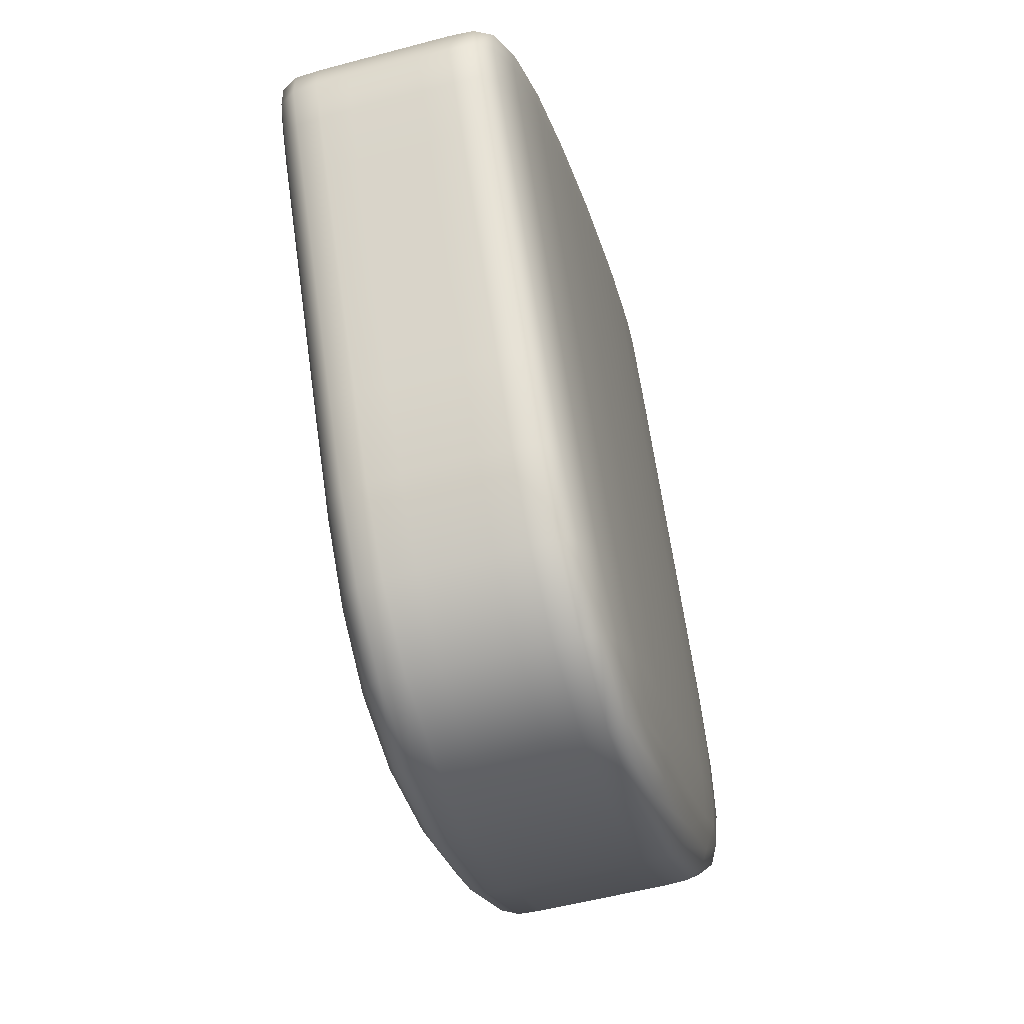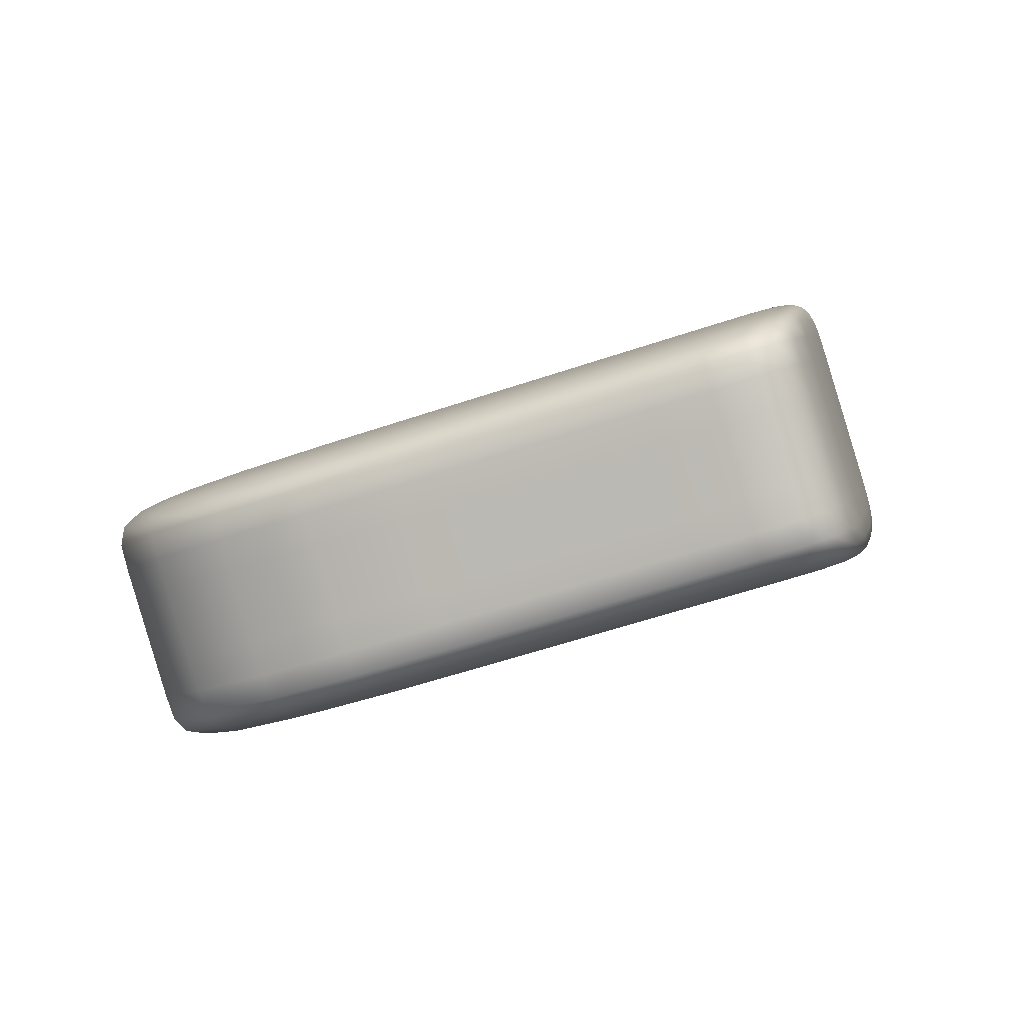
<metadata>
{"format":"obj","ext":"obj","renderer":"f3d","projection":"perspective","resolution":1024,"background":"white","views":[{"elev":-31.0,"azim":-178.0,"up":"+Y"},{"elev":-76.1,"azim":100.6,"up":"+Z"}]}
</metadata>
<code>
o Cube.039
v 3.682 3.429 1.044
v 3.709 3.63 1.024
v 3.658 3.444 1.159
v 3.686 3.645 1.139
v 3.61 3.438 1.028
v 3.637 3.638 1.008
v 3.587 3.453 1.143
v 3.614 3.653 1.123
v 3.666 3.65 1.154
v 3.637 3.439 1.175
v 3.697 3.63 1.001
v 3.668 3.419 1.022
v 3.626 3.655 1.145
v 3.629 3.424 1.013
v 3.598 3.443 1.167
v 3.658 3.635 0.9921
v 3.698 3.512 1.016
v 3.667 3.531 1.17
v 3.593 3.54 1.154
v 3.624 3.52 1
v 3.688 3.509 0.9741
v 3.642 3.538 1.204
v 3.649 3.513 0.9656
v 3.603 3.543 1.196
v 3.711 3.601 1.007
v 3.68 3.621 1.161
v 3.606 3.63 1.144
v 3.637 3.61 0.9911
v 3.701 3.598 0.965
v 3.654 3.628 1.195
v 3.662 3.603 0.9565
v 3.615 3.632 1.187
v 3.712 3.613 1.006
v 3.713 3.621 1.008
v 3.711 3.627 1.015
v 3.705 3.633 1.047
v 3.698 3.638 1.081
v 3.691 3.642 1.115
v 3.664 3.504 1.172
v 3.661 3.479 1.172
v 3.659 3.458 1.166
v 3.663 3.437 1.136
v 3.67 3.43 1.102
v 3.677 3.428 1.068
v 3.62 3.655 1.144
v 3.615 3.655 1.14
v 3.614 3.654 1.132
v 3.59 3.513 1.156
v 3.587 3.487 1.156
v 3.586 3.466 1.151
v 3.644 3.438 1.176
v 3.649 3.439 1.174
v 3.655 3.441 1.168
v 3.618 3.65 1.099
v 3.625 3.646 1.065
v 3.632 3.642 1.031
v 3.621 3.493 1.003
v 3.617 3.468 1.009
v 3.613 3.449 1.018
v 3.604 3.437 1.052
v 3.597 3.439 1.086
v 3.59 3.445 1.12
v 3.704 3.63 1.003
v 3.708 3.629 1.007
v 3.71 3.629 1.014
v 3.622 3.425 1.012
v 3.616 3.427 1.014
v 3.613 3.432 1.02
v 3.683 3.646 1.147
v 3.678 3.648 1.153
v 3.673 3.649 1.155
v 3.607 3.442 1.169
v 3.617 3.441 1.171
v 3.627 3.44 1.173
v 3.667 3.634 0.9941
v 3.677 3.633 0.9964
v 3.687 3.632 0.9986
v 3.681 3.424 1.035
v 3.679 3.42 1.028
v 3.675 3.419 1.024
v 3.673 3.647 1.119
v 3.681 3.642 1.077
v 3.69 3.636 1.035
v 3.642 3.424 1.142
v 3.65 3.415 1.1
v 3.659 3.413 1.058
v 3.685 3.481 0.9774
v 3.68 3.456 0.9843
v 3.675 3.434 0.998
v 3.638 3.511 1.206
v 3.635 3.484 1.205
v 3.635 3.46 1.196
v 3.656 3.651 1.152
v 3.646 3.652 1.15
v 3.636 3.654 1.147
v 3.659 3.42 1.02
v 3.648 3.421 1.018
v 3.638 3.423 1.015
v 3.586 3.449 1.153
v 3.587 3.446 1.161
v 3.591 3.444 1.165
v 3.641 3.637 0.9994
v 3.645 3.637 0.9929
v 3.651 3.636 0.991
v 3.645 3.486 0.9689
v 3.641 3.46 0.9758
v 3.636 3.439 0.9895
v 3.634 3.652 1.111
v 3.642 3.647 1.069
v 3.651 3.641 1.027
v 3.603 3.428 1.133
v 3.611 3.419 1.092
v 3.62 3.417 1.049
v 3.599 3.515 1.198
v 3.596 3.489 1.196
v 3.595 3.464 1.187
v 3.686 3.441 1.034
v 3.69 3.46 1.025
v 3.695 3.485 1.019
v 3.677 3.604 1.162
v 3.674 3.582 1.164
v 3.671 3.558 1.167
v 3.603 3.612 1.146
v 3.6 3.591 1.148
v 3.597 3.566 1.151
v 3.634 3.593 0.9929
v 3.631 3.571 0.995
v 3.628 3.547 0.9975
v 3.698 3.581 0.9668
v 3.695 3.56 0.9689
v 3.692 3.535 0.9714
v 3.652 3.611 1.197
v 3.649 3.589 1.199
v 3.645 3.565 1.201
v 3.659 3.586 0.9583
v 3.656 3.564 0.9604
v 3.653 3.54 0.9629
v 3.613 3.615 1.188
v 3.61 3.594 1.19
v 3.606 3.569 1.193
v 3.612 3.542 1.198
v 3.622 3.541 1.2
v 3.633 3.539 1.202
v 3.642 3.514 0.9647
v 3.636 3.515 0.9678
v 3.631 3.517 0.9785
v 3.649 3.537 1.205
v 3.655 3.536 1.202
v 3.661 3.534 1.191
v 3.679 3.51 0.9721
v 3.669 3.511 0.9698
v 3.658 3.512 0.9676
v 3.701 3.509 0.9936
v 3.7 3.508 0.9815
v 3.695 3.508 0.9762
v 3.616 3.525 1.035
v 3.607 3.53 1.076
v 3.599 3.536 1.119
v 3.591 3.543 1.176
v 3.592 3.544 1.188
v 3.596 3.544 1.193
v 3.676 3.527 1.135
v 3.685 3.521 1.093
v 3.693 3.516 1.051
v 3.702 3.538 1.014
v 3.705 3.563 1.011
v 3.708 3.584 1.009
v 3.684 3.644 1.148
v 3.683 3.64 1.155
v 3.681 3.633 1.159
v 3.612 3.652 1.132
v 3.609 3.649 1.139
v 3.607 3.642 1.143
v 3.638 3.635 0.9992
v 3.639 3.63 0.9925
v 3.638 3.622 0.9903
v 3.701 3.625 0.9787
v 3.702 3.619 0.9678
v 3.702 3.611 0.9644
v 3.661 3.65 1.176
v 3.658 3.647 1.188
v 3.656 3.64 1.193
v 3.662 3.63 0.9702
v 3.663 3.623 0.9593
v 3.663 3.615 0.9559
v 3.622 3.655 1.168
v 3.619 3.652 1.18
v 3.617 3.644 1.185
v 3.688 3.616 1.126
v 3.697 3.611 1.084
v 3.705 3.606 1.042
v 3.603 3.632 1.167
v 3.604 3.633 1.179
v 3.608 3.633 1.184
v 3.628 3.614 1.026
v 3.619 3.62 1.067
v 3.611 3.625 1.109
v 3.713 3.599 0.9846
v 3.712 3.598 0.9725
v 3.708 3.598 0.9672
v 3.692 3.599 0.963
v 3.681 3.601 0.9608
v 3.671 3.602 0.9585
v 3.661 3.627 1.196
v 3.667 3.626 1.193
v 3.673 3.624 1.182
v 3.655 3.604 0.9556
v 3.649 3.605 0.9588
v 3.643 3.607 0.9694
v 3.624 3.631 1.189
v 3.635 3.63 1.191
v 3.645 3.629 1.193
v 3.689 3.489 1.054
v 3.681 3.494 1.096
v 3.672 3.5 1.138
v 3.685 3.464 1.058
v 3.677 3.468 1.099
v 3.669 3.474 1.139
v 3.681 3.443 1.064
v 3.673 3.447 1.101
v 3.666 3.452 1.137
v 3.592 3.516 1.196
v 3.588 3.516 1.19
v 3.587 3.515 1.178
v 3.59 3.489 1.194
v 3.585 3.49 1.189
v 3.585 3.489 1.177
v 3.589 3.465 1.185
v 3.585 3.466 1.18
v 3.584 3.467 1.17
v 3.595 3.508 1.121
v 3.603 3.503 1.079
v 3.612 3.498 1.038
v 3.592 3.483 1.122
v 3.6 3.477 1.082
v 3.609 3.472 1.042
v 3.591 3.461 1.121
v 3.598 3.455 1.084
v 3.606 3.452 1.048
v 3.692 3.481 0.9796
v 3.696 3.481 0.9848
v 3.697 3.482 0.9969
v 3.687 3.455 0.9864
v 3.691 3.455 0.9915
v 3.693 3.457 1.003
v 3.682 3.434 1
v 3.686 3.434 1.005
v 3.687 3.437 1.015
v 3.613 3.418 1.048
v 3.604 3.42 1.09
v 3.596 3.429 1.131
v 3.608 3.421 1.048
v 3.6 3.423 1.089
v 3.592 3.431 1.129
v 3.605 3.427 1.051
v 3.597 3.428 1.088
v 3.59 3.436 1.124
v 3.697 3.636 1.037
v 3.688 3.641 1.079
v 3.68 3.646 1.12
v 3.701 3.635 1.04
v 3.693 3.641 1.08
v 3.685 3.645 1.12
v 3.704 3.634 1.044
v 3.697 3.639 1.081
v 3.689 3.644 1.117
v 3.66 3.64 1.029
v 3.651 3.646 1.071
v 3.643 3.651 1.113
v 3.67 3.639 1.031
v 3.662 3.645 1.073
v 3.653 3.649 1.115
v 3.681 3.637 1.033
v 3.672 3.643 1.075
v 3.664 3.648 1.117
v 3.674 3.419 1.066
v 3.667 3.42 1.103
v 3.659 3.428 1.139
v 3.671 3.414 1.062
v 3.663 3.415 1.102
v 3.655 3.424 1.142
v 3.666 3.412 1.06
v 3.657 3.414 1.102
v 3.649 3.423 1.143
v 3.655 3.485 0.9709
v 3.665 3.484 0.9732
v 3.675 3.483 0.9754
v 3.65 3.459 0.9778
v 3.661 3.458 0.98
v 3.671 3.457 0.9823
v 3.645 3.438 0.9915
v 3.655 3.436 0.9937
v 3.665 3.435 0.996
v 3.657 3.507 1.194
v 3.651 3.509 1.204
v 3.645 3.51 1.207
v 3.654 3.481 1.192
v 3.649 3.482 1.203
v 3.643 3.483 1.206
v 3.653 3.459 1.185
v 3.648 3.459 1.194
v 3.642 3.459 1.197
v 3.627 3.49 0.9817
v 3.633 3.488 0.9711
v 3.638 3.487 0.968
v 3.623 3.465 0.988
v 3.628 3.463 0.9778
v 3.634 3.461 0.9748
v 3.618 3.445 0.9999
v 3.623 3.442 0.991
v 3.629 3.44 0.9885
v 3.635 3.642 1.029
v 3.627 3.647 1.065
v 3.62 3.652 1.102
v 3.639 3.642 1.026
v 3.63 3.648 1.066
v 3.622 3.653 1.106
v 3.644 3.642 1.025
v 3.635 3.648 1.067
v 3.627 3.652 1.109
v 3.65 3.414 1.056
v 3.641 3.416 1.098
v 3.633 3.425 1.14
v 3.64 3.415 1.054
v 3.631 3.417 1.096
v 3.623 3.426 1.137
v 3.629 3.416 1.051
v 3.62 3.418 1.094
v 3.612 3.427 1.135
v 3.629 3.512 1.204
v 3.619 3.513 1.202
v 3.608 3.514 1.2
v 3.626 3.485 1.203
v 3.616 3.486 1.2
v 3.605 3.488 1.198
v 3.625 3.461 1.194
v 3.615 3.462 1.191
v 3.605 3.463 1.189
v 3.643 3.612 1.195
v 3.632 3.613 1.193
v 3.622 3.614 1.19
v 3.64 3.591 1.197
v 3.629 3.592 1.195
v 3.619 3.593 1.192
v 3.636 3.566 1.199
v 3.626 3.567 1.197
v 3.615 3.568 1.195
v 3.641 3.59 0.9711
v 3.646 3.588 0.9605
v 3.652 3.587 0.9574
v 3.638 3.568 0.9733
v 3.644 3.566 0.9626
v 3.649 3.565 0.9595
v 3.635 3.544 0.9758
v 3.64 3.542 0.9651
v 3.646 3.541 0.962
v 3.671 3.607 1.184
v 3.665 3.609 1.195
v 3.659 3.61 1.198
v 3.668 3.586 1.186
v 3.662 3.587 1.197
v 3.656 3.589 1.2
v 3.664 3.561 1.189
v 3.659 3.563 1.199
v 3.653 3.564 1.202
v 3.668 3.585 0.9603
v 3.679 3.583 0.9625
v 3.689 3.582 0.9648
v 3.665 3.563 0.9624
v 3.676 3.562 0.9647
v 3.686 3.561 0.9669
v 3.662 3.539 0.9649
v 3.672 3.538 0.9671
v 3.683 3.536 0.9694
v 3.705 3.58 0.9689
v 3.71 3.58 0.9742
v 3.711 3.582 0.9863
v 3.702 3.559 0.9711
v 3.707 3.559 0.9764
v 3.708 3.56 0.9885
v 3.699 3.535 0.9735
v 3.703 3.535 0.9788
v 3.704 3.536 0.991
v 3.609 3.608 1.111
v 3.617 3.603 1.069
v 3.626 3.597 1.027
v 3.606 3.587 1.113
v 3.614 3.581 1.071
v 3.623 3.576 1.029
v 3.603 3.562 1.116
v 3.611 3.557 1.074
v 3.62 3.551 1.032
v 3.606 3.616 1.186
v 3.602 3.616 1.181
v 3.601 3.615 1.169
v 3.603 3.595 1.188
v 3.599 3.595 1.183
v 3.598 3.594 1.171
v 3.6 3.57 1.191
v 3.595 3.57 1.186
v 3.594 3.569 1.173
v 3.703 3.588 1.044
v 3.694 3.594 1.086
v 3.686 3.599 1.128
v 3.7 3.567 1.046
v 3.692 3.572 1.088
v 3.683 3.578 1.13
v 3.696 3.543 1.049
v 3.688 3.548 1.091
v 3.679 3.553 1.132
v 3.706 3.631 1.045
v 3.699 3.635 1.082
v 3.692 3.64 1.118
v 3.707 3.626 1.042
v 3.699 3.631 1.082
v 3.691 3.636 1.122
v 3.706 3.618 1.041
v 3.698 3.623 1.083
v 3.69 3.628 1.125
v 3.615 3.656 1.166
v 3.611 3.656 1.161
v 3.61 3.655 1.151
v 3.612 3.652 1.178
v 3.608 3.652 1.173
v 3.607 3.651 1.161
v 3.61 3.645 1.183
v 3.606 3.645 1.177
v 3.605 3.644 1.165
v 3.617 3.649 1.102
v 3.624 3.644 1.065
v 3.631 3.639 1.029
v 3.615 3.645 1.106
v 3.622 3.64 1.066
v 3.631 3.634 1.025
v 3.613 3.637 1.108
v 3.621 3.632 1.066
v 3.63 3.626 1.025
v 3.708 3.624 0.9808
v 3.712 3.624 0.9855
v 3.713 3.625 0.996
v 3.709 3.618 0.9699
v 3.714 3.618 0.9751
v 3.715 3.619 0.9868
v 3.709 3.61 0.9666
v 3.713 3.61 0.9718
v 3.715 3.611 0.9839
v 3.671 3.628 0.9722
v 3.681 3.627 0.9745
v 3.692 3.626 0.9767
v 3.673 3.622 0.9613
v 3.683 3.621 0.9636
v 3.693 3.62 0.9658
v 3.672 3.614 0.9579
v 3.683 3.613 0.9602
v 3.693 3.612 0.9624
v 3.679 3.647 1.166
v 3.674 3.648 1.175
v 3.668 3.65 1.177
v 3.676 3.643 1.176
v 3.671 3.645 1.186
v 3.665 3.646 1.189
v 3.675 3.636 1.181
v 3.669 3.638 1.191
v 3.663 3.639 1.194
v 3.644 3.633 0.981
v 3.649 3.631 0.9719
v 3.655 3.63 0.9692
v 3.645 3.627 0.9716
v 3.651 3.625 0.9614
v 3.656 3.624 0.9584
v 3.645 3.619 0.9687
v 3.65 3.617 0.9581
v 3.656 3.616 0.955
v 3.652 3.652 1.174
v 3.641 3.653 1.172
v 3.631 3.654 1.17
v 3.649 3.648 1.186
v 3.638 3.65 1.184
v 3.628 3.651 1.182
v 3.647 3.641 1.191
v 3.636 3.642 1.189
v 3.626 3.643 1.187
f 213 214 217 216
f 214 215 218 217
f 216 217 220 219
f 217 218 221 220
f 17 164 213 119
f 164 163 214 213
f 163 162 215 214
f 162 18 39 215
f 215 39 40 218
f 218 40 41 221
f 221 41 3 42
f 220 221 42 43
f 219 220 43 44
f 117 219 44 1
f 118 216 219 117
f 119 213 216 118
f 222 223 226 225
f 223 224 227 226
f 225 226 229 228
f 226 227 230 229
f 24 161 222 114
f 161 160 223 222
f 160 159 224 223
f 159 19 48 224
f 224 48 49 227
f 227 49 50 230
f 230 50 7 99
f 229 230 99 100
f 228 229 100 101
f 116 228 101 15
f 115 225 228 116
f 114 222 225 115
f 231 232 235 234
f 232 233 236 235
f 234 235 238 237
f 235 236 239 238
f 19 158 231 48
f 158 157 232 231
f 157 156 233 232
f 156 20 57 233
f 233 57 58 236
f 236 58 59 239
f 239 59 5 60
f 238 239 60 61
f 237 238 61 62
f 50 237 62 7
f 49 234 237 50
f 48 231 234 49
f 240 241 244 243
f 241 242 245 244
f 243 244 247 246
f 244 245 248 247
f 21 155 240 87
f 155 154 241 240
f 154 153 242 241
f 153 17 119 242
f 242 119 118 245
f 245 118 117 248
f 248 117 1 78
f 247 248 78 79
f 246 247 79 80
f 89 246 80 12
f 88 243 246 89
f 87 240 243 88
f 249 250 253 252
f 250 251 254 253
f 252 253 256 255
f 253 254 257 256
f 14 113 249 66
f 113 112 250 249
f 112 111 251 250
f 111 15 101 251
f 251 101 100 254
f 254 100 99 257
f 257 99 7 62
f 256 257 62 61
f 255 256 61 60
f 68 255 60 5
f 67 252 255 68
f 66 249 252 67
f 258 259 262 261
f 259 260 263 262
f 261 262 265 264
f 262 263 266 265
f 11 83 258 63
f 83 82 259 258
f 82 81 260 259
f 81 9 71 260
f 260 71 70 263
f 263 70 69 266
f 266 69 4 38
f 265 266 38 37
f 264 265 37 36
f 65 264 36 2
f 64 261 264 65
f 63 258 261 64
f 267 268 271 270
f 268 269 272 271
f 270 271 274 273
f 271 272 275 274
f 16 110 267 75
f 110 109 268 267
f 109 108 269 268
f 108 13 95 269
f 269 95 94 272
f 272 94 93 275
f 275 93 9 81
f 274 275 81 82
f 273 274 82 83
f 77 273 83 11
f 76 270 273 77
f 75 267 270 76
f 276 277 280 279
f 277 278 281 280
f 279 280 283 282
f 280 281 284 283
f 1 44 276 78
f 44 43 277 276
f 43 42 278 277
f 42 3 53 278
f 278 53 52 281
f 281 52 51 284
f 284 51 10 84
f 283 284 84 85
f 282 283 85 86
f 80 282 86 12
f 79 279 282 80
f 78 276 279 79
f 285 286 289 288
f 286 287 290 289
f 288 289 292 291
f 289 290 293 292
f 23 152 285 105
f 152 151 286 285
f 151 150 287 286
f 150 21 87 287
f 287 87 88 290
f 290 88 89 293
f 293 89 12 96
f 292 293 96 97
f 291 292 97 98
f 107 291 98 14
f 106 288 291 107
f 105 285 288 106
f 294 295 298 297
f 295 296 299 298
f 297 298 301 300
f 298 299 302 301
f 18 149 294 39
f 149 148 295 294
f 148 147 296 295
f 147 22 90 296
f 296 90 91 299
f 299 91 92 302
f 302 92 10 51
f 301 302 51 52
f 300 301 52 53
f 41 300 53 3
f 40 297 300 41
f 39 294 297 40
f 303 304 307 306
f 304 305 308 307
f 306 307 310 309
f 307 308 311 310
f 20 146 303 57
f 146 145 304 303
f 145 144 305 304
f 144 23 105 305
f 305 105 106 308
f 308 106 107 311
f 311 107 14 66
f 310 311 66 67
f 309 310 67 68
f 59 309 68 5
f 58 306 309 59
f 57 303 306 58
f 312 313 316 315
f 313 314 317 316
f 315 316 319 318
f 316 317 320 319
f 6 56 312 102
f 56 55 313 312
f 55 54 314 313
f 54 8 47 314
f 314 47 46 317
f 317 46 45 320
f 320 45 13 108
f 319 320 108 109
f 318 319 109 110
f 104 318 110 16
f 103 315 318 104
f 102 312 315 103
f 321 322 325 324
f 322 323 326 325
f 324 325 328 327
f 325 326 329 328
f 12 86 321 96
f 86 85 322 321
f 85 84 323 322
f 84 10 74 323
f 323 74 73 326
f 326 73 72 329
f 329 72 15 111
f 328 329 111 112
f 327 328 112 113
f 98 327 113 14
f 97 324 327 98
f 96 321 324 97
f 330 331 334 333
f 331 332 335 334
f 333 334 337 336
f 334 335 338 337
f 22 143 330 90
f 143 142 331 330
f 142 141 332 331
f 141 24 114 332
f 332 114 115 335
f 335 115 116 338
f 338 116 15 72
f 337 338 72 73
f 336 337 73 74
f 92 336 74 10
f 91 333 336 92
f 90 330 333 91
f 339 340 343 342
f 340 341 344 343
f 342 343 346 345
f 343 344 347 346
f 30 212 339 132
f 212 211 340 339
f 211 210 341 340
f 210 32 138 341
f 341 138 139 344
f 344 139 140 347
f 347 140 24 141
f 346 347 141 142
f 345 346 142 143
f 134 345 143 22
f 133 342 345 134
f 132 339 342 133
f 348 349 352 351
f 349 350 353 352
f 351 352 355 354
f 352 353 356 355
f 28 209 348 126
f 209 208 349 348
f 208 207 350 349
f 207 31 135 350
f 350 135 136 353
f 353 136 137 356
f 356 137 23 144
f 355 356 144 145
f 354 355 145 146
f 128 354 146 20
f 127 351 354 128
f 126 348 351 127
f 357 358 361 360
f 358 359 362 361
f 360 361 364 363
f 361 362 365 364
f 26 206 357 120
f 206 205 358 357
f 205 204 359 358
f 204 30 132 359
f 359 132 133 362
f 362 133 134 365
f 365 134 22 147
f 364 365 147 148
f 363 364 148 149
f 122 363 149 18
f 121 360 363 122
f 120 357 360 121
f 366 367 370 369
f 367 368 371 370
f 369 370 373 372
f 370 371 374 373
f 31 203 366 135
f 203 202 367 366
f 202 201 368 367
f 201 29 129 368
f 368 129 130 371
f 371 130 131 374
f 374 131 21 150
f 373 374 150 151
f 372 373 151 152
f 137 372 152 23
f 136 369 372 137
f 135 366 369 136
f 375 376 379 378
f 376 377 380 379
f 378 379 382 381
f 379 380 383 382
f 29 200 375 129
f 200 199 376 375
f 199 198 377 376
f 198 25 167 377
f 377 167 166 380
f 380 166 165 383
f 383 165 17 153
f 382 383 153 154
f 381 382 154 155
f 131 381 155 21
f 130 378 381 131
f 129 375 378 130
f 384 385 388 387
f 385 386 389 388
f 387 388 391 390
f 388 389 392 391
f 27 197 384 123
f 197 196 385 384
f 196 195 386 385
f 195 28 126 386
f 386 126 127 389
f 389 127 128 392
f 392 128 20 156
f 391 392 156 157
f 390 391 157 158
f 125 390 158 19
f 124 387 390 125
f 123 384 387 124
f 393 394 397 396
f 394 395 398 397
f 396 397 400 399
f 397 398 401 400
f 32 194 393 138
f 194 193 394 393
f 193 192 395 394
f 192 27 123 395
f 395 123 124 398
f 398 124 125 401
f 401 125 19 159
f 400 401 159 160
f 399 400 160 161
f 140 399 161 24
f 139 396 399 140
f 138 393 396 139
f 402 403 406 405
f 403 404 407 406
f 405 406 409 408
f 406 407 410 409
f 25 191 402 167
f 191 190 403 402
f 190 189 404 403
f 189 26 120 404
f 404 120 121 407
f 407 121 122 410
f 410 122 18 162
f 409 410 162 163
f 408 409 163 164
f 165 408 164 17
f 166 405 408 165
f 167 402 405 166
f 411 412 415 414
f 412 413 416 415
f 414 415 418 417
f 415 416 419 418
f 2 36 411 35
f 36 37 412 411
f 37 38 413 412
f 38 4 168 413
f 413 168 169 416
f 416 169 170 419
f 419 170 26 189
f 418 419 189 190
f 417 418 190 191
f 33 417 191 25
f 34 414 417 33
f 35 411 414 34
f 420 421 424 423
f 421 422 425 424
f 423 424 427 426
f 424 425 428 427
f 13 45 420 186
f 45 46 421 420
f 46 47 422 421
f 47 8 171 422
f 422 171 172 425
f 425 172 173 428
f 428 173 27 192
f 427 428 192 193
f 426 427 193 194
f 188 426 194 32
f 187 423 426 188
f 186 420 423 187
f 429 430 433 432
f 430 431 434 433
f 432 433 436 435
f 433 434 437 436
f 8 54 429 171
f 54 55 430 429
f 55 56 431 430
f 56 6 174 431
f 431 174 175 434
f 434 175 176 437
f 437 176 28 195
f 436 437 195 196
f 435 436 196 197
f 173 435 197 27
f 172 432 435 173
f 171 429 432 172
f 438 439 442 441
f 439 440 443 442
f 441 442 445 444
f 442 443 446 445
f 11 63 438 177
f 63 64 439 438
f 64 65 440 439
f 65 2 35 440
f 440 35 34 443
f 443 34 33 446
f 446 33 25 198
f 445 446 198 199
f 444 445 199 200
f 179 444 200 29
f 178 441 444 179
f 177 438 441 178
f 447 448 451 450
f 448 449 452 451
f 450 451 454 453
f 451 452 455 454
f 16 75 447 183
f 75 76 448 447
f 76 77 449 448
f 77 11 177 449
f 449 177 178 452
f 452 178 179 455
f 455 179 29 201
f 454 455 201 202
f 453 454 202 203
f 185 453 203 31
f 184 450 453 185
f 183 447 450 184
f 456 457 460 459
f 457 458 461 460
f 459 460 463 462
f 460 461 464 463
f 4 69 456 168
f 69 70 457 456
f 70 71 458 457
f 71 9 180 458
f 458 180 181 461
f 461 181 182 464
f 464 182 30 204
f 463 464 204 205
f 462 463 205 206
f 170 462 206 26
f 169 459 462 170
f 168 456 459 169
f 465 466 469 468
f 466 467 470 469
f 468 469 472 471
f 469 470 473 472
f 6 102 465 174
f 102 103 466 465
f 103 104 467 466
f 104 16 183 467
f 467 183 184 470
f 470 184 185 473
f 473 185 31 207
f 472 473 207 208
f 471 472 208 209
f 176 471 209 28
f 175 468 471 176
f 174 465 468 175
f 474 475 478 477
f 475 476 479 478
f 477 478 481 480
f 478 479 482 481
f 9 93 474 180
f 93 94 475 474
f 94 95 476 475
f 95 13 186 476
f 476 186 187 479
f 479 187 188 482
f 482 188 32 210
f 481 482 210 211
f 480 481 211 212
f 182 480 212 30
f 181 477 480 182
f 180 474 477 181

</code>
